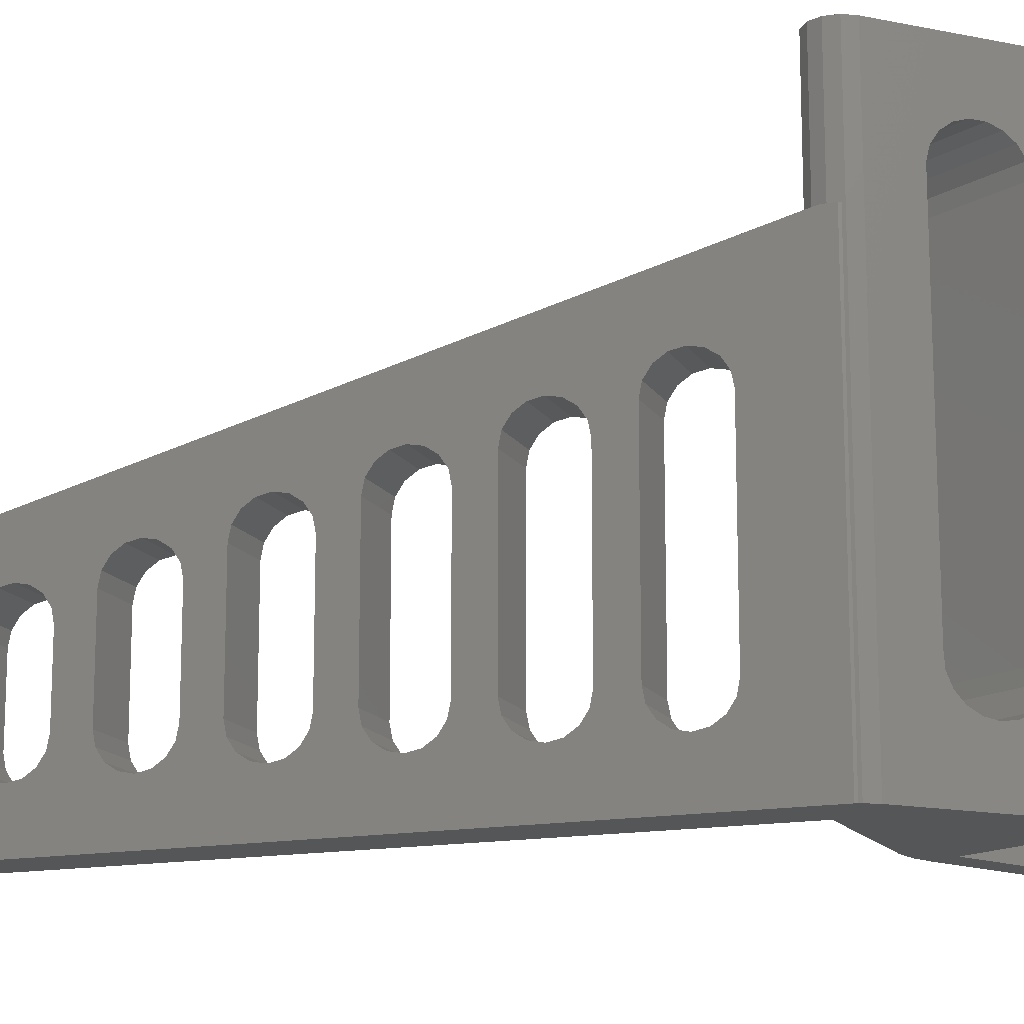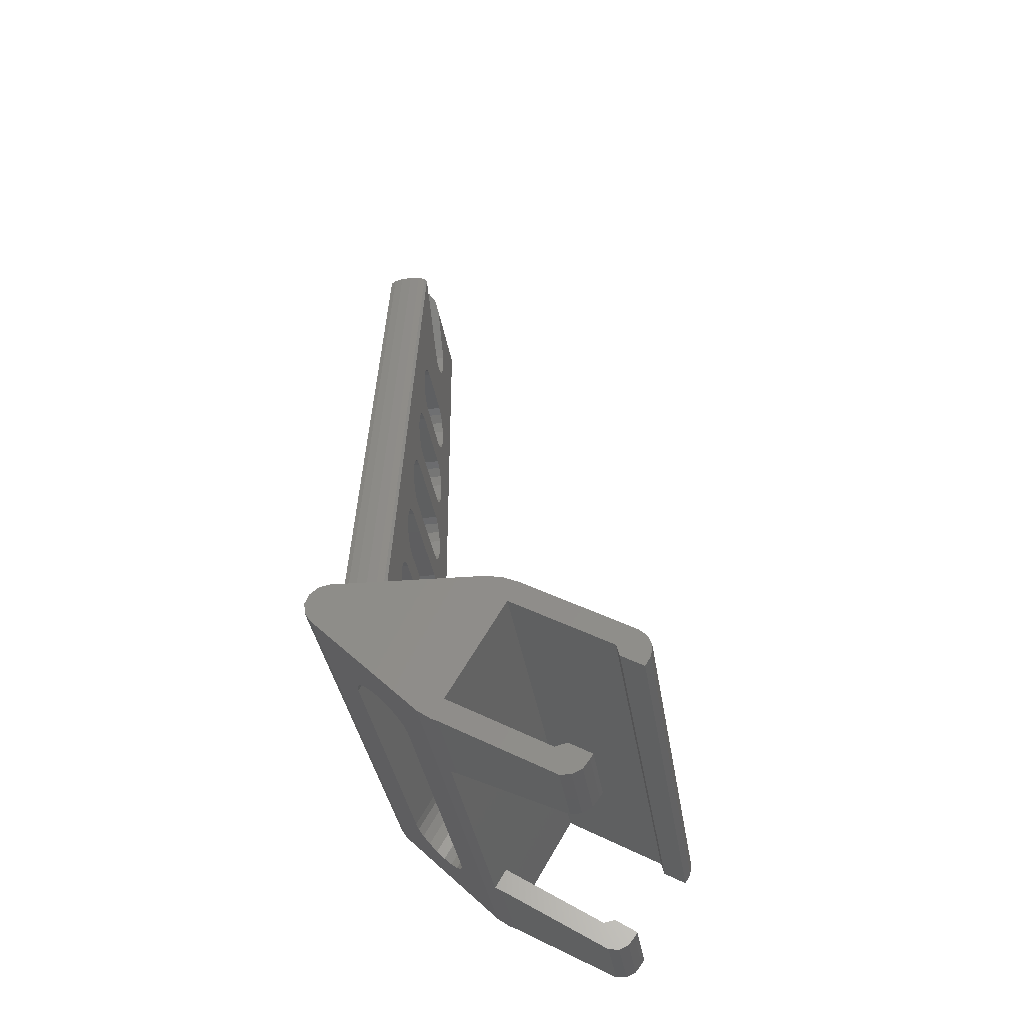
<metadata>
{"format":"stl","ext":"stl","renderer":"f3d","projection":"perspective","resolution":1024,"background":"white","views":[{"elev":-15.2,"azim":-68.8,"up":"+Z"},{"elev":-36.1,"azim":8.8,"up":"+Y"}]}
</metadata>
<code>
# stl→obj: 397 verts, 818 faces
v -23.88 19.04 0
v -23.71 18.71 0
v -23.88 19.04 60
v -23.71 18.71 60
v -23.88 141 0
v -22.99 142.7 0
v -21.42 143.7 0
v -19.52 144 0
v -17.73 143.3 0
v -16.46 141.9 0
v -16 140 0
v -16 23.42 0
v 6.463 22.58 0
v 9.326 21.98 0
v 12 20.78 0
v 10 17.32 0
v 31.05 9.785 0
v 27.32 7.312 0
v 33.04 6.642 0
v 32.73 4.753 0
v 27.86 5.276 0
v 31.74 3.036 0
v 32.43 8.458 0
v 27.32 7.321 0
v 0 0 0
v 19.36 -9.446 0
v 17.32 -10 0
v 17.33 -9.991 0
v 23.24 -11.69 0
v 22.73 -12.57 0
v 21.58 -14.1 0
v 19.85 -14.92 0
v 17.94 -14.84 0
v -0.9842 -3.916 0
v -2 -3.464 0
v -4.368 -1.744 0
v -22.65 16.68 0
v -23.68 18.3 0
v -23.88 81.91 36.12
v -23.88 20.96 60
v -23.88 137.2 30.94
v -23.88 126.5 11.46
v -23.88 128.1 10.38
v -23.88 131.9 10.38
v -23.88 130 10
v -23.88 38.54 9.464
v -23.88 50 8
v -23.88 36.91 8.381
v -23.88 133.5 11.46
v -23.88 141 17.93
v -23.88 35 8
v -23.88 30 42
v -23.88 30 13
v -23.88 53.54 42.04
v -23.88 51.91 43.12
v -23.88 61.46 38.54
v -23.88 30.38 11.09
v -23.88 31.46 9.464
v -23.88 48.09 8.381
v -23.88 46.46 9.464
v -23.88 33.09 8.381
v -23.88 51.91 8.381
v -23.88 45 38.5
v -23.88 40 42
v -23.88 45.38 40.41
v -23.88 45 13
v -23.88 33.09 46.62
v -23.88 35 47
v -23.88 90 28
v -23.88 85 31.5
v -23.88 90.38 29.91
v -23.88 36.91 46.62
v -23.88 38.54 45.54
v -23.88 75.38 11.09
v -23.88 70 13
v -23.88 75 13
v -23.88 31.46 45.54
v -23.88 30.38 43.91
v -23.88 55 38.5
v -23.88 60 13
v -23.88 55 13
v -23.88 115 24.5
v -23.88 126.5 18.54
v -23.88 125.4 16.91
v -23.88 60.38 36.91
v -23.88 60.38 11.09
v -23.88 54.62 11.09
v -23.88 61.46 9.464
v -23.88 53.54 9.464
v -23.88 63.09 8.381
v -23.88 65 8
v -23.88 69.62 11.09
v -23.88 76.46 9.464
v -23.88 78.09 8.381
v -23.88 66.91 8.381
v -23.88 70 35
v -23.88 83.54 9.464
v -23.88 81.91 8.381
v -23.88 50 43.5
v -23.88 46.46 42.04
v -23.88 48.09 43.12
v -23.88 84.62 33.41
v -23.88 91.46 31.54
v -23.88 69.62 36.91
v -23.88 75.38 33.41
v -23.88 60 35
v -23.88 39.62 43.91
v -23.88 98.54 9.464
v -23.88 96.91 8.381
v -23.88 80 8
v -23.88 108.1 8.381
v -23.88 54.62 40.41
v -23.88 39.62 11.09
v -23.88 45.38 11.09
v -23.88 40 13
v -23.88 68.54 9.464
v -23.88 84.62 11.09
v -23.88 91.46 9.464
v -23.88 93.09 8.381
v -23.88 105.4 11.09
v -23.88 100 13
v -23.88 105 13
v -23.88 63.09 39.62
v -23.88 65 40
v -23.88 66.91 39.62
v -23.88 78.09 36.12
v -23.88 76.46 35.04
v -23.88 68.54 38.54
v -23.88 95 8
v -23.88 75 31.5
v -23.88 90.38 11.09
v -23.88 85 13
v -23.88 90 13
v -23.88 105 24.5
v -23.88 100 28
v -23.88 105.4 26.41
v -23.88 111.9 8.381
v -23.88 110 8
v -23.88 115 13
v -23.88 80 36.5
v -23.88 96.91 32.62
v -23.88 83.54 35.04
v -23.88 114.6 11.09
v -23.88 113.5 9.464
v -23.88 99.62 11.09
v -23.88 106.5 9.464
v -23.88 93.09 32.62
v -23.88 95 33
v -23.88 110 29.5
v -23.88 99.62 29.91
v -23.88 98.54 31.54
v -23.88 125.4 13.09
v -23.88 125 15
v -23.88 108.1 29.12
v -23.88 106.5 28.04
v -23.88 114.6 26.41
v -23.88 113.5 28.04
v -23.88 111.9 29.12
v -23.83 20.2 60
v -22.99 22.65 60
v -23.08 21.97 60
v -21.42 23.74 60
v -21.6 23.18 60
v -19.52 23.97 60
v -19.72 23.56 60
v -18.29 23.51 60
v -23.83 20.2 80
v -23.68 18.3 80
v -22.65 16.68 80
v -8.828 2.75 65.5
v -4.368 -1.744 80
v -17.56 11.55 15.5
v -13.91 7.874 70.92
v -15.28 9.248 70.28
v -17.56 11.55 65.5
v -17.21 11.19 67.41
v -16.42 10.39 69.06
v -12.47 6.421 70.92
v -8.828 2.75 15.5
v -11.11 5.047 70.28
v -9.971 3.901 69.06
v -9.182 3.106 67.41
v -8.947 2.87 13.53
v -9.527 3.453 11.72
v -10.5 4.437 10.27
v -11.77 5.715 9.325
v -13.19 7.148 9
v -14.62 8.58 9.325
v -15.88 9.858 10.27
v -16.86 10.84 11.72
v -17.44 11.43 13.53
v -2 -3.464 62.5
v -2 -3.464 17.5
v -2 -3.464 80
v -0.9842 -3.916 17.3
v 17.94 -14.84 13.25
v 19.85 -14.92 12.93
v 21.58 -14.1 12.73
v 22.73 -12.57 12.69
v 23.24 -11.69 12.69
v 19.36 -9.446 13.52
v 17.33 -9.991 13.8
v 17.32 -10 13.8
v 0 0 17.5
v 0 0 62.5
v 10 17.32 80
v 0 0 80
v 27.32 7.321 80
v 27.32 7.312 80
v 27.86 5.276 80
v 31.74 3.036 80
v 32.73 4.753 80
v 33.04 6.642 80
v 32.43 8.458 80
v 31.05 9.785 80
v 12 20.78 80
v 9.326 21.98 80
v 6.463 22.58 80
v -19.72 23.56 80
v -5.172 23.02 70.92
v 2.704 22.72 15.5
v -10.81 23.23 65.5
v -17.73 23.48 59.95
v -16 23.42 59.14
v -16.45 23.44 59.6
v -16.46 23.44 59.61
v -10.63 23.22 13.53
v -10.81 23.23 15.5
v -9.734 23.19 11.72
v -8.221 23.13 10.27
v -4.056 22.98 9
v -6.258 23.06 9.325
v -1.853 22.89 9.325
v 2.704 22.72 65.5
v 0.1101 22.82 10.27
v -10.27 23.21 67.41
v -9.046 23.16 69.06
v -2.939 22.93 70.92
v 2.519 22.73 13.53
v 2.155 22.74 67.41
v 0.9343 22.79 69.06
v -0.8276 22.86 70.28
v -7.284 23.1 70.28
v 1.622 22.76 11.72
v -16 36.91 8.381
v -16 84.62 11.09
v -16 83.54 9.464
v -16 93.09 8.381
v -16 140 17.1
v -16 133.5 11.46
v -16 106.5 28.04
v -16 96.91 32.62
v -16 98.54 31.54
v -16 131.9 10.38
v -16 130 10
v -16 128.1 10.38
v -16 66.91 39.62
v -16 68.54 38.54
v -16 76.46 35.04
v -16 115 24.5
v -16 125 15
v -16 125.4 16.91
v -16 80 36.5
v -16 81.91 36.12
v -16 35 8
v -16 30 13
v -16 106.5 9.464
v -16 100 13
v -16 99.62 11.09
v -16 30 42
v -16 60.38 36.91
v -16 53.54 42.04
v -16 54.62 40.41
v -16 30.38 43.91
v -16 31.46 45.54
v -16 33.09 46.62
v -16 78.09 8.381
v -16 68.54 9.464
v -16 80 8
v -16 35 47
v -16 63.09 39.62
v -16 65 40
v -16 36.91 46.62
v -16 85 31.5
v -16 85 13
v -16 90 13
v -16 108.1 8.381
v -16 98.54 9.464
v -16 125.4 13.09
v -16 66.91 8.381
v -16 65 8
v -16 90.38 11.09
v -16 81.91 8.381
v -16 50 8
v -16 105.4 11.09
v -16 105 13
v -16 33.09 8.381
v -16 31.46 9.464
v -16 30.38 11.09
v -16 61.46 9.464
v -16 60.38 11.09
v -16 54.62 11.09
v -16 55 38.5
v -16 55 13
v -16 60 13
v -16 61.46 38.54
v -16 51.91 43.12
v -16 38.54 45.54
v -16 46.46 42.04
v -16 48.09 43.12
v -16 50 43.5
v -16 126.5 11.46
v -16 115 13
v -16 76.46 9.464
v -16 75.38 11.09
v -16 69.62 11.09
v -16 45.38 11.09
v -16 45 13
v -16 40 13
v -16 46.46 9.464
v -16 39.62 11.09
v -16 38.54 9.464
v -16 51.91 8.381
v -16 48.09 8.381
v -16 75 13
v -16 70 13
v -16 105 24.5
v -16 105.4 26.41
v -16 100 28
v -16 78.09 36.12
v -16 45 38.5
v -16 40 42
v -16 53.54 9.464
v -16 63.09 8.381
v -16 91.46 31.54
v -16 83.54 35.04
v -16 90.38 29.91
v -16 84.62 33.41
v -16 99.62 29.91
v -16 93.09 32.62
v -16 114.6 11.09
v -16 113.5 9.464
v -16 45.38 40.41
v -16 91.46 9.464
v -16 95 8
v -16 60 35
v -16 75.38 33.41
v -16 96.91 8.381
v -16 75 31.5
v -16 70 35
v -16 95 33
v -16 111.9 8.381
v -16 110 8
v -16 90 28
v -16 69.62 36.91
v -16 108.1 29.12
v -16 110 29.5
v -16 137 30.74
v -16 39.62 43.91
v -16 126.5 18.54
v -16 111.9 29.12
v -16 114.6 26.41
v -16 113.5 28.04
v -16.46 141.9 18.72
v -17.73 143.3 19.96
v -19.52 144 20.56
v -21.42 143.7 20.35
v -22.99 142.7 19.41
v -23.03 137.5 31.27
v -22.99 137.5 31.28
v -22.93 137.5 31.29
v -21.42 137.7 31.51
v -19.62 137.7 31.55
v -19.52 137.8 31.56
v -17.73 137.6 31.42
v -16.46 137.4 31.12
v -16.01 137.1 30.75
v -21.6 23.18 80
v -23.08 21.97 80
v -0.9842 -3.916 80
v 17.32 -10 80
v 19.85 -14.92 80
v 21.58 -14.1 80
v 23.24 -11.69 80
v 19.36 -9.446 80
v 22.73 -12.57 80
v 17.33 -9.991 80
v 17.94 -14.84 80
v -0.9842 -3.916 62.7
v 17.32 -10 66.2
v 17.33 -9.991 66.2
v 19.36 -9.446 66.48
v 23.24 -11.69 67.31
v 22.73 -12.57 67.31
v 21.58 -14.1 67.27
v 19.85 -14.92 67.07
v 17.94 -14.84 66.75
f 1 2 3
f 3 2 4
f 1 5 2
f 2 5 6
f 2 6 7
f 2 7 8
f 2 8 9
f 2 9 10
f 2 10 11
f 2 11 12
f 2 12 13
f 2 13 14
f 2 14 15
f 16 15 17
f 18 19 20
f 21 20 22
f 16 23 19
f 24 19 18
f 16 17 23
f 2 15 16
f 25 2 16
f 26 27 28
f 27 26 29
f 27 29 30
f 27 30 31
f 27 31 25
f 25 31 32
f 25 32 33
f 25 33 2
f 2 33 34
f 2 34 35
f 2 35 36
f 2 36 37
f 18 20 21
f 2 37 38
f 16 19 24
f 39 40 41
f 5 42 43
f 44 5 45
f 46 47 48
f 49 5 44
f 50 5 49
f 48 5 51
f 1 3 52
f 1 52 53
f 54 55 56
f 1 53 57
f 1 57 58
f 59 46 60
f 1 58 61
f 47 5 48
f 1 61 51
f 1 51 5
f 46 59 47
f 62 5 47
f 63 64 65
f 66 64 63
f 67 3 68
f 69 70 71
f 72 3 73
f 74 75 76
f 77 3 67
f 78 3 77
f 52 3 78
f 68 3 72
f 79 80 81
f 82 83 84
f 85 54 56
f 81 86 87
f 87 88 89
f 89 90 91
f 89 91 62
f 91 5 62
f 92 93 94
f 95 5 91
f 96 76 75
f 90 89 88
f 86 81 80
f 97 5 98
f 99 3 55
f 100 73 3
f 101 3 99
f 71 102 103
f 104 105 96
f 100 3 101
f 106 79 85
f 64 107 65
f 108 5 109
f 98 5 110
f 80 79 106
f 111 5 108
f 85 112 54
f 60 113 114
f 115 114 113
f 92 94 116
f 117 118 119
f 56 3 40
f 120 121 122
f 123 40 124
f 125 40 126
f 124 40 125
f 125 127 128
f 55 3 56
f 79 112 85
f 105 128 127
f 119 129 97
f 76 96 130
f 88 87 86
f 129 5 97
f 131 132 133
f 116 94 110
f 116 110 5
f 75 74 92
f 134 135 136
f 109 5 129
f 137 5 138
f 82 42 139
f 127 125 126
f 126 40 140
f 141 39 41
f 142 103 102
f 102 71 70
f 135 122 121
f 143 5 144
f 105 104 128
f 133 70 69
f 145 111 108
f 93 92 74
f 139 5 143
f 117 119 97
f 118 117 131
f 138 5 111
f 111 145 146
f 147 39 148
f 149 150 41
f 103 142 39
f 150 151 41
f 148 39 141
f 151 141 41
f 103 39 147
f 82 152 42
f 140 40 39
f 150 136 135
f 42 5 139
f 82 84 153
f 145 121 120
f 145 120 146
f 82 153 152
f 122 135 134
f 144 5 137
f 130 96 105
f 56 40 123
f 154 150 149
f 83 82 41
f 136 150 155
f 82 156 41
f 156 157 41
f 155 150 154
f 157 158 41
f 158 149 41
f 45 5 43
f 113 60 46
f 132 131 117
f 70 133 132
f 116 5 95
f 114 115 66
f 64 66 115
f 65 107 73
f 65 73 100
f 159 3 4
f 40 3 159
f 160 40 161
f 162 161 163
f 164 163 165
f 164 165 166
f 162 163 164
f 160 161 162
f 159 161 40
f 159 4 167
f 38 4 2
f 168 4 38
f 167 4 168
f 38 37 168
f 168 37 169
f 170 36 171
f 37 172 169
f 173 171 174
f 169 175 176
f 169 176 177
f 169 177 174
f 169 174 171
f 178 171 173
f 179 36 170
f 178 180 171
f 180 181 171
f 181 182 171
f 182 170 171
f 183 36 179
f 184 36 183
f 185 36 184
f 186 36 185
f 37 36 187
f 37 187 188
f 37 188 189
f 37 189 190
f 37 190 191
f 37 191 172
f 175 169 172
f 187 36 186
f 171 36 35
f 192 171 193
f 193 171 35
f 194 171 192
f 193 35 34
f 195 193 34
f 33 196 195
f 34 33 195
f 32 197 196
f 33 32 196
f 31 198 197
f 32 31 197
f 30 199 198
f 31 30 198
f 29 200 199
f 30 29 199
f 200 29 201
f 201 29 26
f 201 26 202
f 202 26 28
f 202 28 203
f 203 28 27
f 203 27 204
f 204 27 25
f 204 25 16
f 205 204 206
f 206 204 16
f 192 204 205
f 207 205 206
f 193 204 192
f 24 208 206
f 16 24 206
f 208 24 209
f 209 24 18
f 210 209 21
f 21 209 18
f 22 211 210
f 21 22 210
f 20 212 211
f 22 20 211
f 19 213 212
f 20 19 212
f 214 213 19
f 23 214 19
f 214 23 215
f 215 23 17
f 215 17 216
f 216 17 15
f 14 217 15
f 15 217 216
f 13 218 14
f 14 218 217
f 165 219 166
f 220 219 218
f 221 218 13
f 222 223 166
f 224 225 222
f 225 226 222
f 223 222 226
f 227 12 228
f 229 12 227
f 230 12 229
f 13 12 230
f 231 13 232
f 233 13 231
f 234 218 221
f 13 233 235
f 222 166 236
f 236 166 237
f 220 218 238
f 239 221 13
f 240 218 234
f 241 218 240
f 242 218 241
f 238 218 242
f 243 219 220
f 228 224 222
f 237 219 243
f 166 219 237
f 244 13 235
f 232 13 230
f 224 228 12
f 239 13 244
f 245 12 11
f 246 247 248
f 249 250 11
f 251 252 253
f 250 254 11
f 254 255 11
f 255 256 11
f 257 258 259
f 260 261 262
f 263 264 224
f 245 265 12
f 224 12 266
f 267 268 269
f 224 266 270
f 271 272 273
f 224 270 274
f 224 274 275
f 224 275 276
f 277 278 279
f 224 276 280
f 281 282 224
f 224 280 283
f 284 285 286
f 287 288 11
f 260 289 261
f 278 290 11
f 290 291 11
f 292 286 285
f 293 279 11
f 294 245 11
f 295 296 268
f 297 12 265
f 298 12 297
f 299 12 298
f 266 12 299
f 300 301 302
f 303 304 305
f 272 306 307
f 283 308 309
f 224 283 310
f 224 310 311
f 224 311 307
f 312 313 256
f 314 315 316
f 317 318 319
f 320 317 321
f 321 322 320
f 291 323 11
f 322 245 294
f 324 320 322
f 322 294 324
f 315 325 326
f 301 305 304
f 327 328 329
f 260 312 289
f 224 307 306
f 330 263 224
f 329 268 296
f 282 257 224
f 259 330 257
f 318 331 332
f 279 278 11
f 323 294 11
f 333 323 291
f 334 300 333
f 333 291 334
f 271 306 272
f 319 321 317
f 306 281 224
f 273 303 271
f 335 264 336
f 337 335 338
f 328 251 339
f 339 329 328
f 340 224 264
f 341 342 11
f 336 338 335
f 343 309 308
f 248 344 246
f 345 247 11
f 305 346 303
f 347 259 258
f 288 348 11
f 316 277 314
f 257 330 224
f 338 284 337
f 349 347 350
f 351 224 340
f 252 224 351
f 304 302 301
f 302 333 300
f 247 293 11
f 348 345 11
f 253 339 251
f 352 353 11
f 326 316 315
f 287 267 269
f 354 337 284
f 325 349 350
f 248 247 345
f 347 258 355
f 251 356 252
f 286 354 284
f 285 246 292
f 346 271 303
f 313 341 11
f 331 343 332
f 309 310 283
f 357 224 356
f 358 224 357
f 359 332 343
f 343 308 359
f 350 326 325
f 256 313 11
f 335 340 264
f 342 352 11
f 316 278 277
f 252 356 224
f 353 287 11
f 344 292 246
f 267 295 268
f 296 327 329
f 269 288 287
f 355 350 347
f 260 313 312
f 260 262 360
f 357 361 358
f 360 362 260
f 360 363 362
f 363 358 361
f 360 358 363
f 332 319 318
f 11 10 364
f 249 11 364
f 10 9 365
f 364 10 365
f 8 366 9
f 9 366 365
f 7 367 8
f 8 367 366
f 6 368 7
f 7 368 367
f 5 50 6
f 6 50 368
f 250 249 364
f 366 250 365
f 365 250 364
f 367 250 366
f 368 250 367
f 50 250 368
f 49 250 50
f 254 250 49
f 44 254 49
f 255 254 44
f 45 255 44
f 256 255 45
f 43 256 45
f 312 256 43
f 42 312 43
f 312 42 289
f 289 42 152
f 289 152 261
f 261 152 153
f 262 261 84
f 84 261 153
f 360 262 83
f 83 262 84
f 369 370 41
f 41 370 371
f 41 371 372
f 41 372 373
f 41 373 374
f 41 374 375
f 41 375 376
f 41 376 377
f 41 377 358
f 41 358 360
f 41 360 83
f 41 40 369
f 369 40 160
f 370 369 160
f 270 266 52
f 52 266 53
f 274 270 78
f 78 270 52
f 275 274 77
f 77 274 78
f 276 275 67
f 67 275 77
f 280 276 68
f 68 276 67
f 283 280 72
f 72 280 68
f 308 283 73
f 73 283 72
f 107 359 308
f 73 107 308
f 64 332 359
f 107 64 359
f 319 332 64
f 115 319 64
f 321 319 115
f 113 321 115
f 322 321 113
f 46 322 113
f 245 322 46
f 48 245 46
f 265 245 48
f 51 265 48
f 297 265 51
f 61 297 51
f 298 297 61
f 58 298 61
f 298 58 299
f 299 58 57
f 299 57 266
f 266 57 53
f 331 318 63
f 63 318 66
f 343 331 65
f 65 331 63
f 309 343 100
f 100 343 65
f 310 309 101
f 101 309 100
f 311 310 99
f 99 310 101
f 307 311 55
f 55 311 99
f 272 307 54
f 54 307 55
f 112 273 272
f 54 112 272
f 79 303 273
f 112 79 273
f 304 303 79
f 81 304 79
f 302 304 81
f 87 302 81
f 333 302 87
f 89 333 87
f 323 333 89
f 62 323 89
f 294 323 62
f 47 294 62
f 324 294 47
f 59 324 47
f 320 324 59
f 60 320 59
f 320 60 317
f 317 60 114
f 317 114 318
f 318 114 66
f 271 346 85
f 85 346 106
f 346 305 106
f 106 305 80
f 306 271 56
f 56 271 85
f 281 306 123
f 123 306 56
f 282 281 124
f 124 281 123
f 257 282 125
f 125 282 124
f 258 257 128
f 128 257 125
f 104 355 258
f 128 104 258
f 96 350 355
f 104 96 355
f 326 350 96
f 75 326 96
f 316 326 75
f 92 316 75
f 278 316 92
f 116 278 92
f 290 278 116
f 95 290 116
f 291 290 95
f 91 291 95
f 334 291 91
f 90 334 91
f 300 334 90
f 88 300 90
f 300 88 301
f 301 88 86
f 301 86 305
f 305 86 80
f 349 325 130
f 130 325 76
f 347 349 105
f 105 349 130
f 259 347 127
f 127 347 105
f 330 259 126
f 126 259 127
f 263 330 140
f 140 330 126
f 264 263 39
f 39 263 140
f 336 264 142
f 142 264 39
f 102 338 336
f 142 102 336
f 70 284 338
f 102 70 338
f 285 284 70
f 132 285 70
f 246 285 132
f 117 246 132
f 247 246 117
f 97 247 117
f 293 247 97
f 98 293 97
f 279 293 98
f 110 279 98
f 277 279 110
f 94 277 110
f 314 277 94
f 93 314 94
f 314 93 315
f 315 93 74
f 315 74 325
f 325 74 76
f 354 286 69
f 69 286 133
f 337 354 71
f 71 354 69
f 335 337 103
f 103 337 71
f 340 335 147
f 147 335 103
f 351 340 148
f 148 340 147
f 252 351 141
f 141 351 148
f 253 252 151
f 151 252 141
f 150 339 253
f 151 150 253
f 135 329 339
f 150 135 339
f 268 329 135
f 121 268 135
f 269 268 121
f 145 269 121
f 288 269 145
f 108 288 145
f 348 288 108
f 109 348 108
f 345 348 109
f 129 345 109
f 248 345 129
f 119 248 129
f 344 248 119
f 118 344 119
f 344 118 292
f 292 118 131
f 292 131 286
f 286 131 133
f 327 296 134
f 134 296 122
f 328 327 136
f 136 327 134
f 251 328 155
f 155 328 136
f 356 251 154
f 154 251 155
f 357 356 149
f 149 356 154
f 361 357 158
f 158 357 149
f 363 361 157
f 157 361 158
f 156 362 363
f 157 156 363
f 82 260 362
f 156 82 362
f 313 260 82
f 139 313 82
f 341 313 139
f 143 341 139
f 342 341 143
f 144 342 143
f 352 342 144
f 137 352 144
f 353 352 137
f 138 353 137
f 287 353 138
f 111 287 138
f 267 287 111
f 146 267 111
f 267 146 295
f 295 146 120
f 295 120 296
f 296 120 122
f 370 160 162
f 371 370 162
f 372 371 162
f 372 162 373
f 373 162 164
f 374 373 164
f 374 164 166
f 375 374 223
f 223 374 166
f 163 378 165
f 165 378 219
f 161 379 163
f 163 379 378
f 159 167 161
f 161 167 379
f 379 167 168
f 171 379 169
f 169 379 168
f 194 379 171
f 380 379 194
f 207 379 380
f 381 382 383
f 384 385 386
f 209 210 208
f 386 387 383
f 387 381 383
f 388 207 380
f 216 379 206
f 212 206 208
f 211 208 210
f 212 208 211
f 213 206 212
f 214 206 213
f 215 206 214
f 216 206 215
f 217 379 216
f 218 379 217
f 219 379 218
f 378 379 219
f 385 387 386
f 381 388 382
f 381 207 388
f 207 206 379
f 228 222 175
f 172 228 175
f 191 227 228
f 172 191 228
f 190 229 227
f 191 190 227
f 189 230 229
f 190 189 229
f 188 232 230
f 189 188 230
f 187 231 232
f 188 187 232
f 186 233 231
f 187 186 231
f 185 235 233
f 186 185 233
f 184 244 235
f 185 184 235
f 239 244 183
f 183 244 184
f 221 239 179
f 179 239 183
f 234 221 170
f 170 221 179
f 234 170 240
f 240 170 182
f 240 182 241
f 241 182 181
f 241 181 242
f 242 181 180
f 242 180 238
f 238 180 178
f 238 178 220
f 220 178 173
f 220 173 243
f 243 173 174
f 243 174 237
f 237 174 177
f 236 237 177
f 176 236 177
f 222 236 176
f 175 222 176
f 194 192 389
f 380 194 389
f 390 391 392
f 390 392 393
f 390 393 394
f 390 394 395
f 390 395 205
f 395 396 205
f 396 397 205
f 397 389 205
f 389 192 205
f 195 196 197
f 199 195 198
f 198 195 197
f 203 195 199
f 200 202 199
f 202 203 199
f 193 195 204
f 201 202 200
f 203 204 195
f 381 390 207
f 207 390 205
f 375 223 226
f 376 375 226
f 376 226 225
f 377 376 225
f 377 225 224
f 358 377 224
f 387 391 381
f 381 391 390
f 385 392 387
f 387 392 391
f 384 393 385
f 385 393 392
f 393 384 386
f 394 393 386
f 394 386 383
f 395 394 383
f 395 383 382
f 396 395 382
f 396 382 388
f 397 396 388
f 397 388 380
f 389 397 380

</code>
